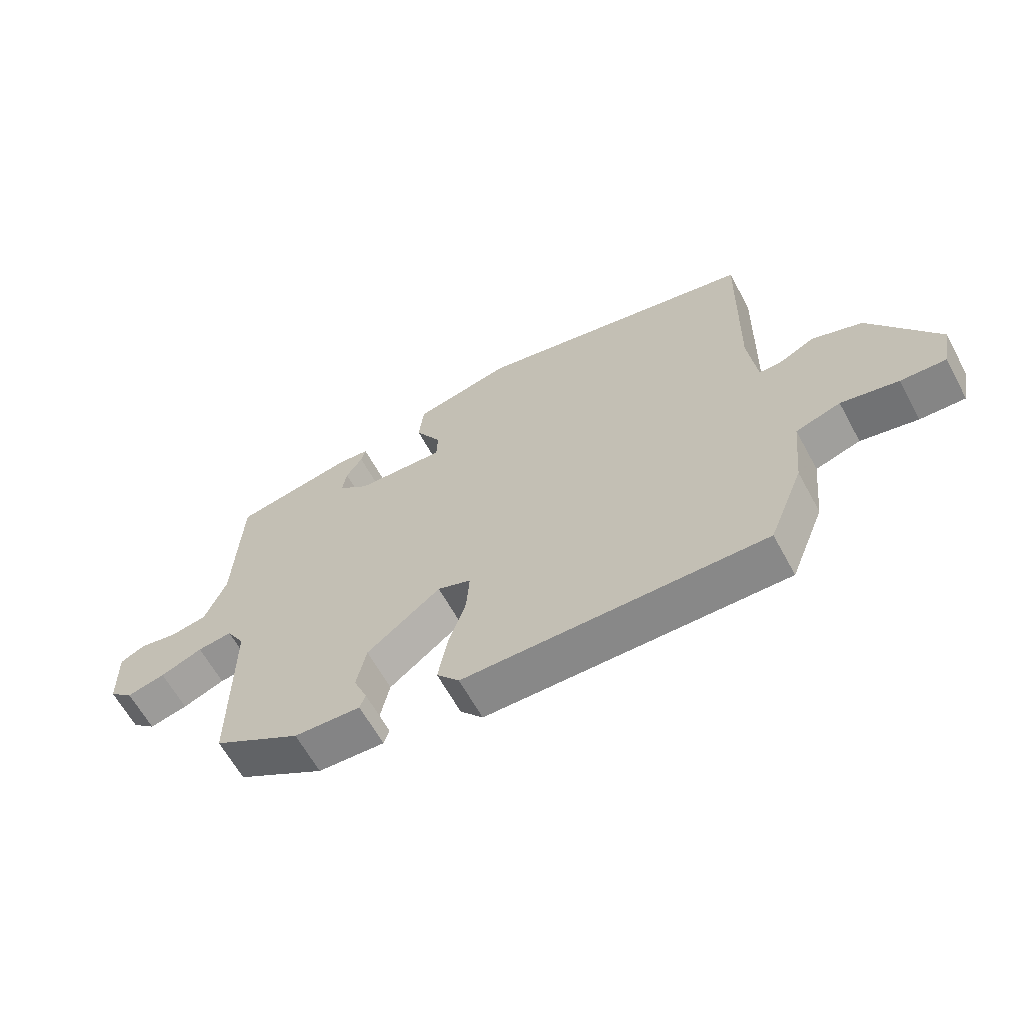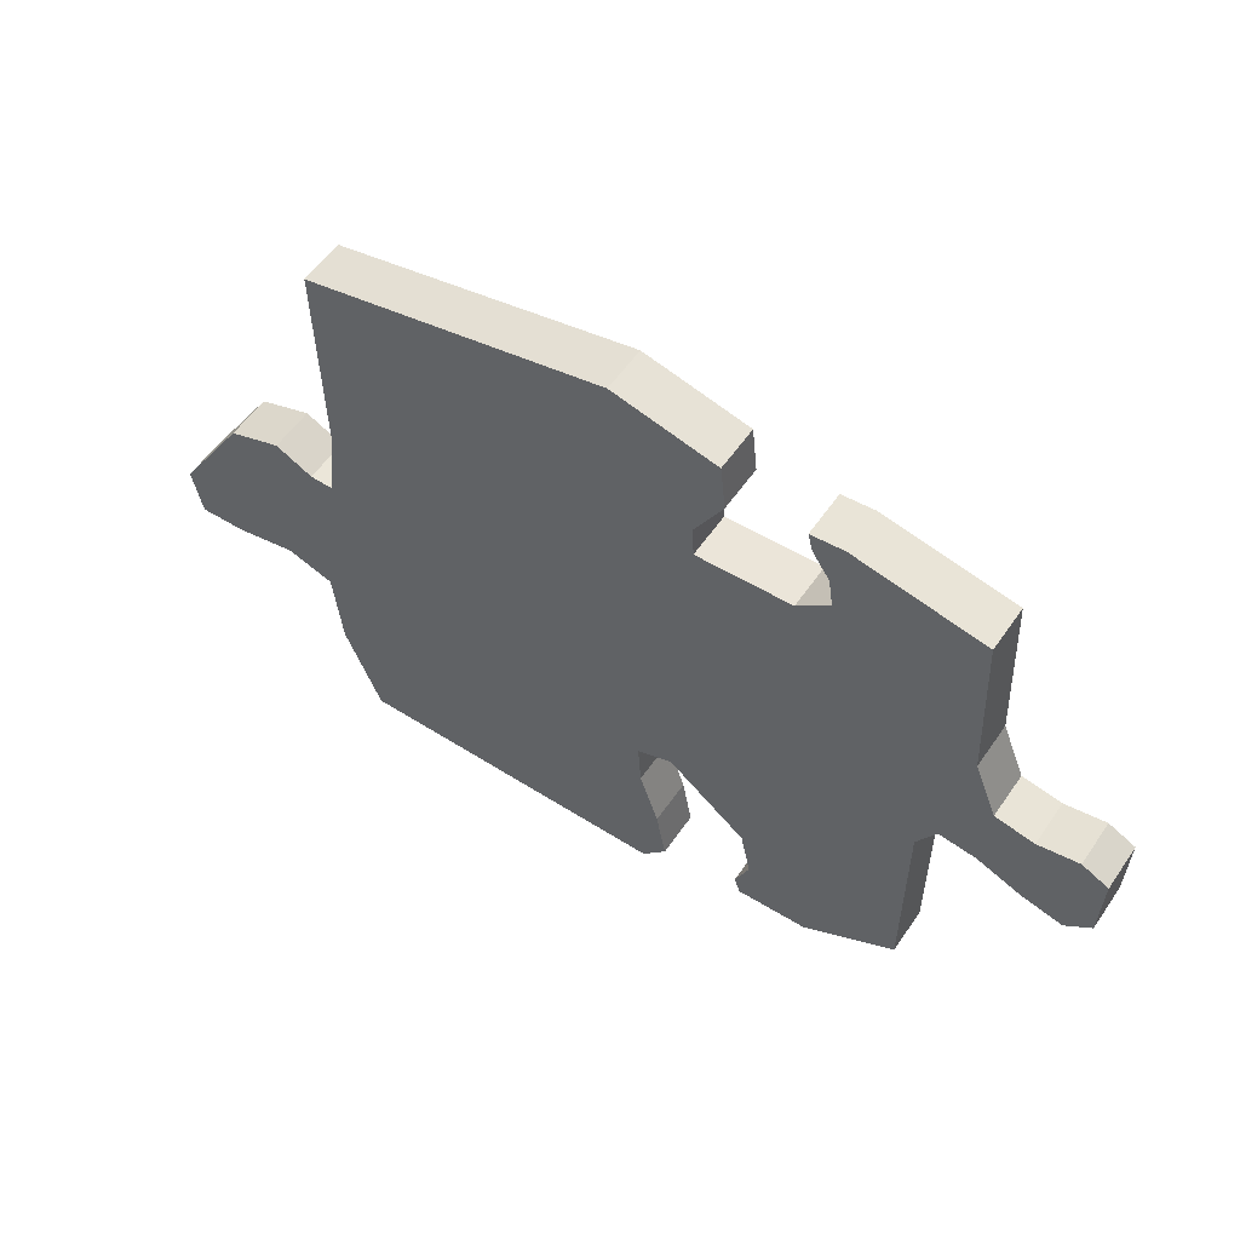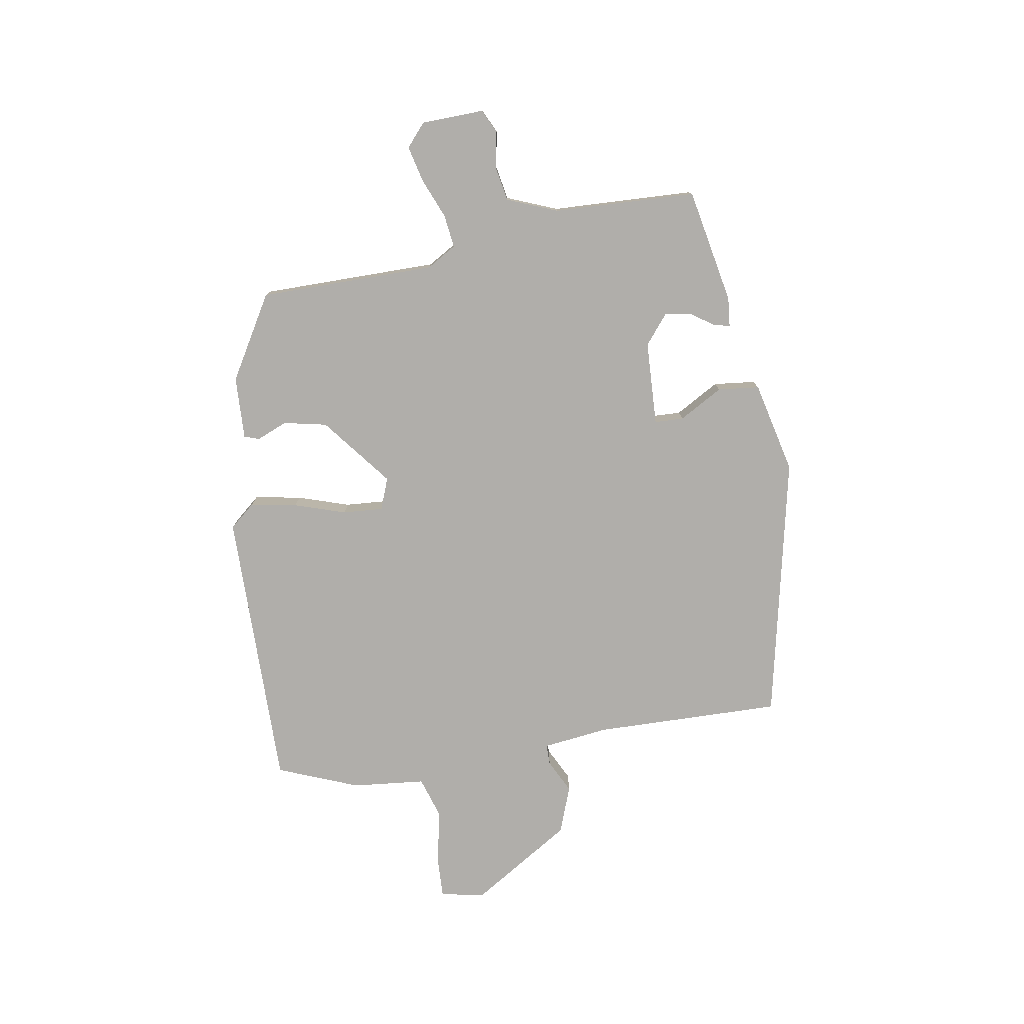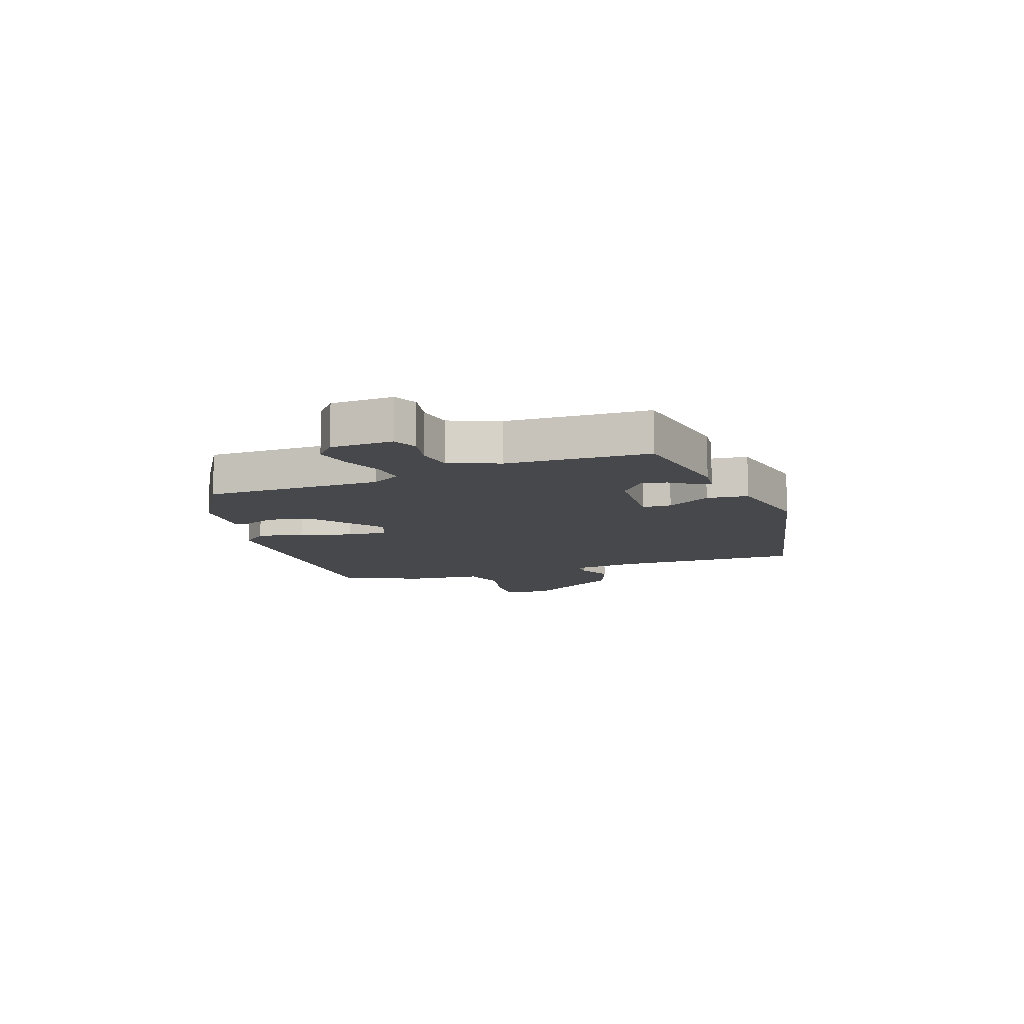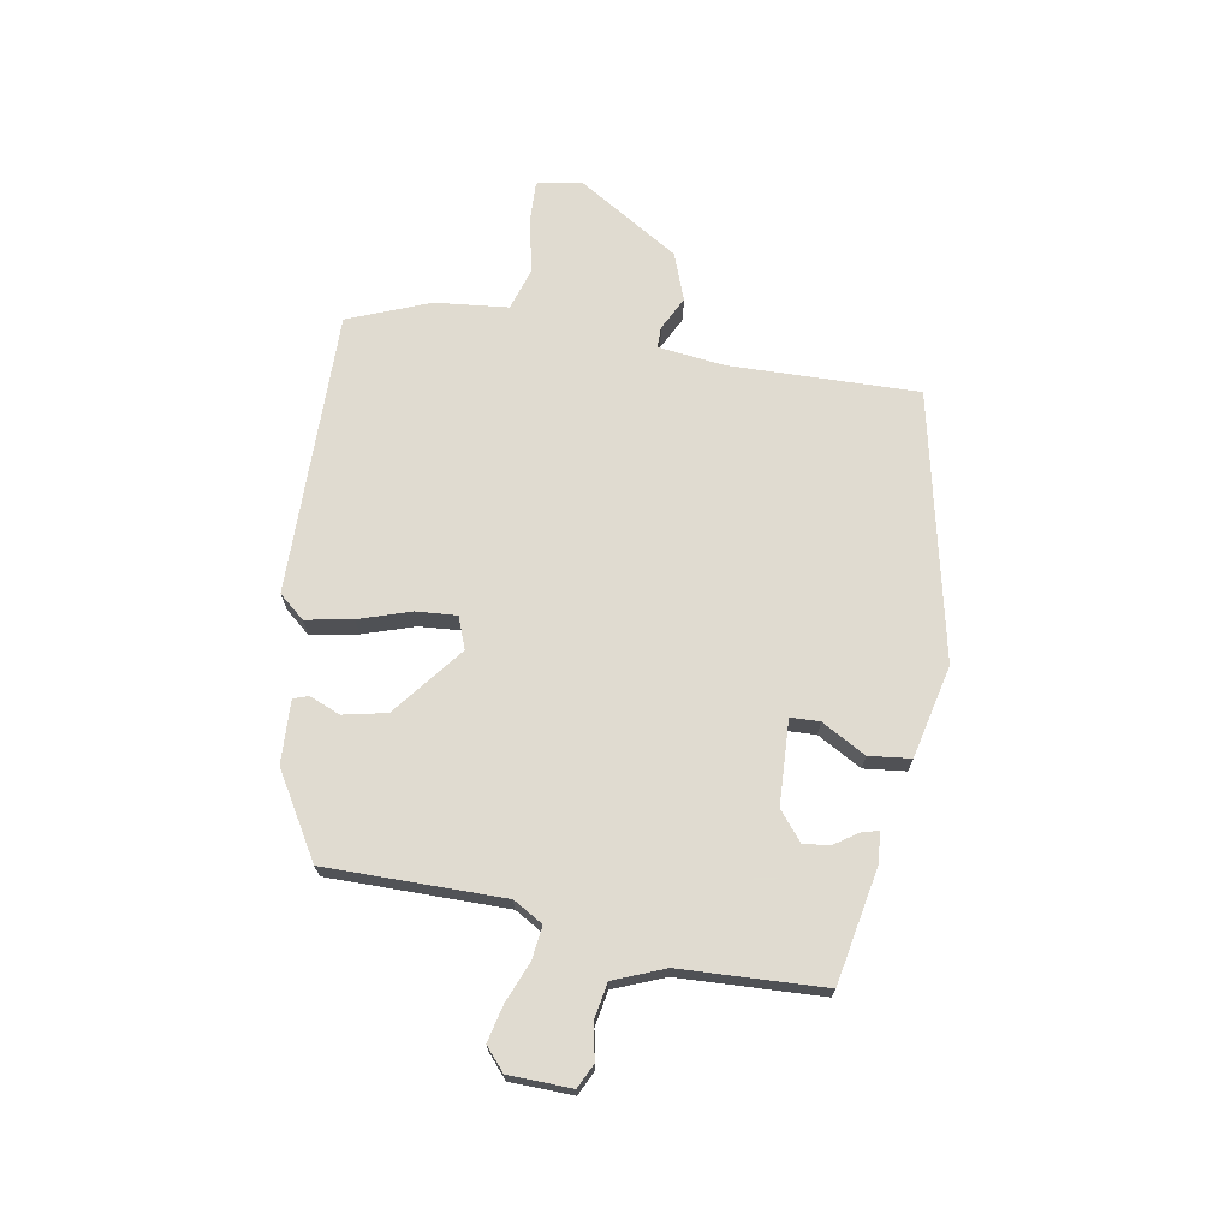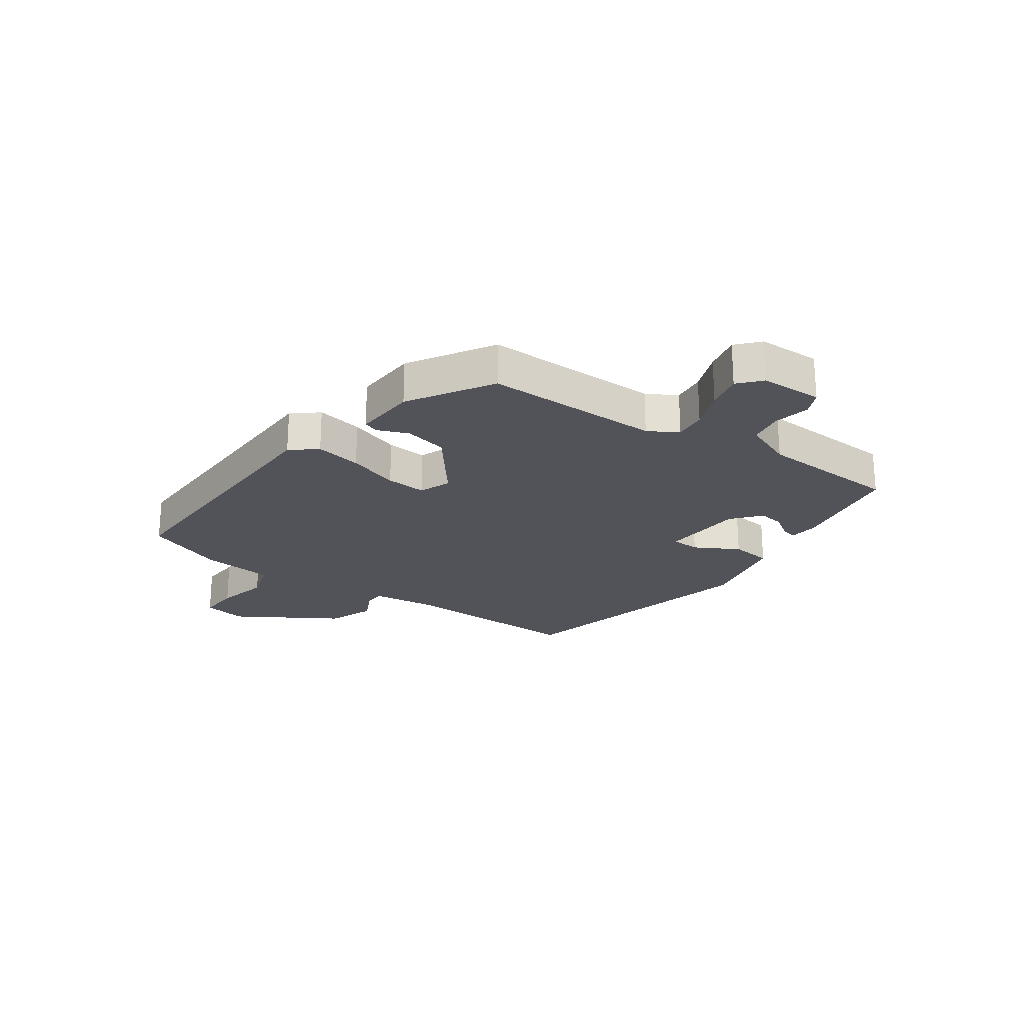
<metadata>
{"format":"obj","ext":"obj","renderer":"f3d","projection":"perspective","resolution":1024,"background":"white","views":[{"elev":-63.1,"azim":28.5,"up":"+Z"},{"elev":55.8,"azim":-146.0,"up":"+Z"},{"elev":-77.8,"azim":-80.4,"up":"+Y"},{"elev":-11.2,"azim":-70.7,"up":"+Y"},{"elev":69.8,"azim":-80.2,"up":"+Y"},{"elev":-22.7,"azim":-125.7,"up":"+Y"}]}
</metadata>
<code>
v 0.457 0.07 -0.517
v -0.034 0.07 -0.512
v -0.071 0.07 -0.468
v -0.056 0.07 -0.387
v -0.027 0.07 -0.298
v -0.022 0.07 -0.228
v -0.077 0.07 -0.207
v -0.198 0.07 -0.302
v -0.214 0.07 -0.377
v -0.192 0.07 -0.43
v -0.201 0.07 -0.456
v -0.31 0.07 -0.451
v -0.454 0.07 -0.365
v -0.454 0.07 -0.059
v -0.484 0.07 -0.008
v -0.541 0.07 -0.015
v -0.61 0.07 -0.043
v -0.673 0.07 -0.058
v -0.712 0.07 -0.024
v -0.715 0.07 0.084
v -0.674 0.07 0.104
v -0.611 0.07 0.092
v -0.551 0.07 0.103
v -0.516 0.07 0.19
v -0.505 0.07 0.437
v -0.306 0.07 0.475
v -0.255 0.07 0.47
v -0.262 0.07 0.442
v -0.289 0.07 0.402
v -0.296 0.07 0.356
v -0.246 0.07 0.315
v -0.1 0.07 0.308
v -0.098 0.07 0.358
v -0.141 0.07 0.434
v -0.133 0.07 0.506
v 0.027 0.07 0.543
v 0.488 0.07 0.444
v 0.481 0.07 0.118
v 0.495 0.07 0.003
v 0.531 0.07 0.003
v 0.589 0.07 0.032
v 0.671 0.07 0.002
v 0.78 0.07 -0.173
v 0.765 0.07 -0.25
v 0.692 0.07 -0.247
v 0.599 0.07 -0.227
v 0.526 0.07 -0.25
v 0.513 0.07 -0.377
v 0.457 0 -0.517
v -0.034 0 -0.512
v -0.071 0 -0.468
v -0.056 0 -0.387
v -0.027 0 -0.298
v -0.022 0 -0.228
v -0.077 0 -0.207
v -0.198 0 -0.302
v -0.214 0 -0.377
v -0.192 0 -0.43
v -0.201 0 -0.456
v -0.31 0 -0.451
v -0.454 0 -0.365
v -0.454 0 -0.059
v -0.484 0 -0.008
v -0.541 0 -0.015
v -0.61 0 -0.043
v -0.673 0 -0.058
v -0.712 0 -0.024
v -0.715 0 0.084
v -0.674 0 0.104
v -0.611 0 0.092
v -0.551 0 0.103
v -0.516 0 0.19
v -0.505 0 0.437
v -0.306 0 0.475
v -0.255 0 0.47
v -0.262 0 0.442
v -0.289 0 0.402
v -0.296 0 0.356
v -0.246 0 0.315
v -0.1 0 0.308
v -0.098 0 0.358
v -0.141 0 0.434
v -0.133 0 0.506
v 0.027 0 0.543
v 0.488 0 0.444
v 0.481 0 0.118
v 0.495 0 0.003
v 0.531 0 0.003
v 0.589 0 0.032
v 0.671 0 0.002
v 0.78 0 -0.173
v 0.765 0 -0.25
v 0.692 0 -0.247
v 0.599 0 -0.227
v 0.526 0 -0.25
v 0.513 0 -0.377
f 3 4 5
f 2 3 5
f 1 2 5
f 48 1 5
f 47 48 5
f 46 47 5 6
f 44 45 46
f 43 44 46
f 42 43 46
f 41 42 46
f 40 41 46
f 46 6 7
f 40 46 7
f 39 40 7
f 38 39 7
f 36 37 38
f 35 36 38
f 34 35 38
f 33 34 38
f 32 33 38 7
f 31 32 7 8
f 30 31 8 9
f 27 28 29
f 26 27 29
f 25 26 29
f 24 25 29
f 23 24 29 30
f 20 21 22
f 19 20 22
f 18 19 22
f 17 18 22
f 16 17 22
f 15 16 22 23
f 12 13 14
f 11 12 14
f 10 11 14
f 9 10 14
f 9 14 15
f 9 15 23 30
f 53 52 51
f 53 51 50
f 53 50 49
f 53 49 96
f 53 96 95
f 54 53 95 94
f 94 93 92
f 94 92 91
f 94 91 90
f 94 90 89
f 94 89 88
f 55 54 94
f 55 94 88
f 55 88 87
f 55 87 86
f 86 85 84
f 86 84 83
f 86 83 82
f 86 82 81
f 55 86 81 80
f 56 55 80 79
f 57 56 79 78
f 77 76 75
f 77 75 74
f 77 74 73
f 77 73 72
f 78 77 72 71
f 70 69 68
f 70 68 67
f 70 67 66
f 70 66 65
f 70 65 64
f 71 70 64 63
f 62 61 60
f 62 60 59
f 62 59 58
f 62 58 57
f 63 62 57
f 78 71 63 57
f 1 49 50 2
f 2 50 51 3
f 3 51 52 4
f 4 52 53 5
f 5 53 54 6
f 6 54 55 7
f 7 55 56 8
f 8 56 57 9
f 9 57 58 10
f 10 58 59 11
f 11 59 60 12
f 12 60 61 13
f 13 61 62 14
f 14 62 63 15
f 15 63 64 16
f 16 64 65 17
f 17 65 66 18
f 18 66 67 19
f 19 67 68 20
f 20 68 69 21
f 21 69 70 22
f 22 70 71 23
f 23 71 72 24
f 24 72 73 25
f 25 73 74 26
f 26 74 75 27
f 27 75 76 28
f 28 76 77 29
f 29 77 78 30
f 30 78 79 31
f 31 79 80 32
f 32 80 81 33
f 33 81 82 34
f 34 82 83 35
f 35 83 84 36
f 36 84 85 37
f 37 85 86 38
f 38 86 87 39
f 39 87 88 40
f 40 88 89 41
f 41 89 90 42
f 42 90 91 43
f 43 91 92 44
f 44 92 93 45
f 45 93 94 46
f 46 94 95 47
f 47 95 96 48
f 48 96 49 1

</code>
